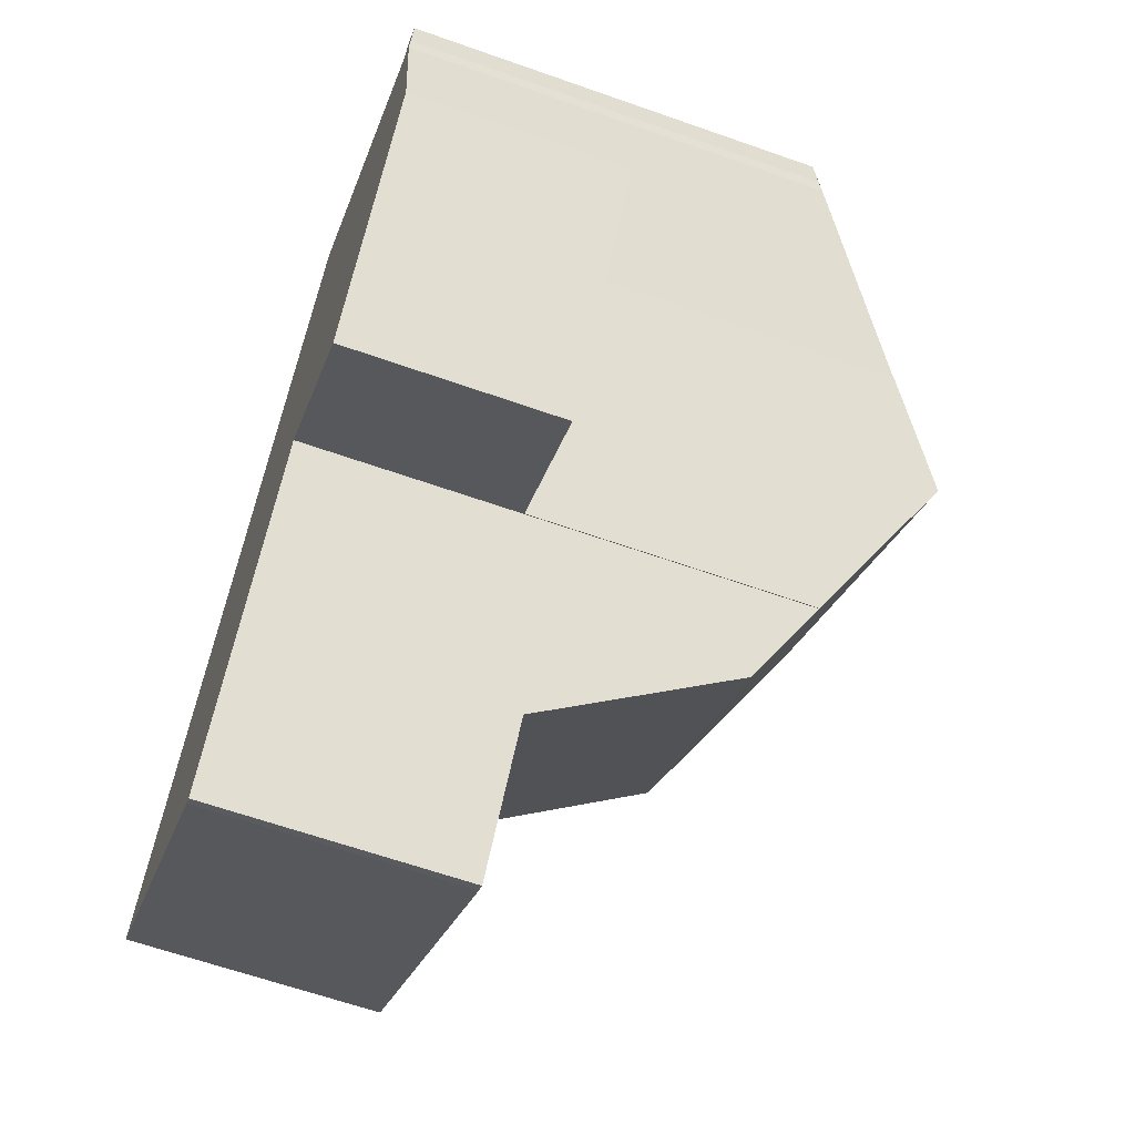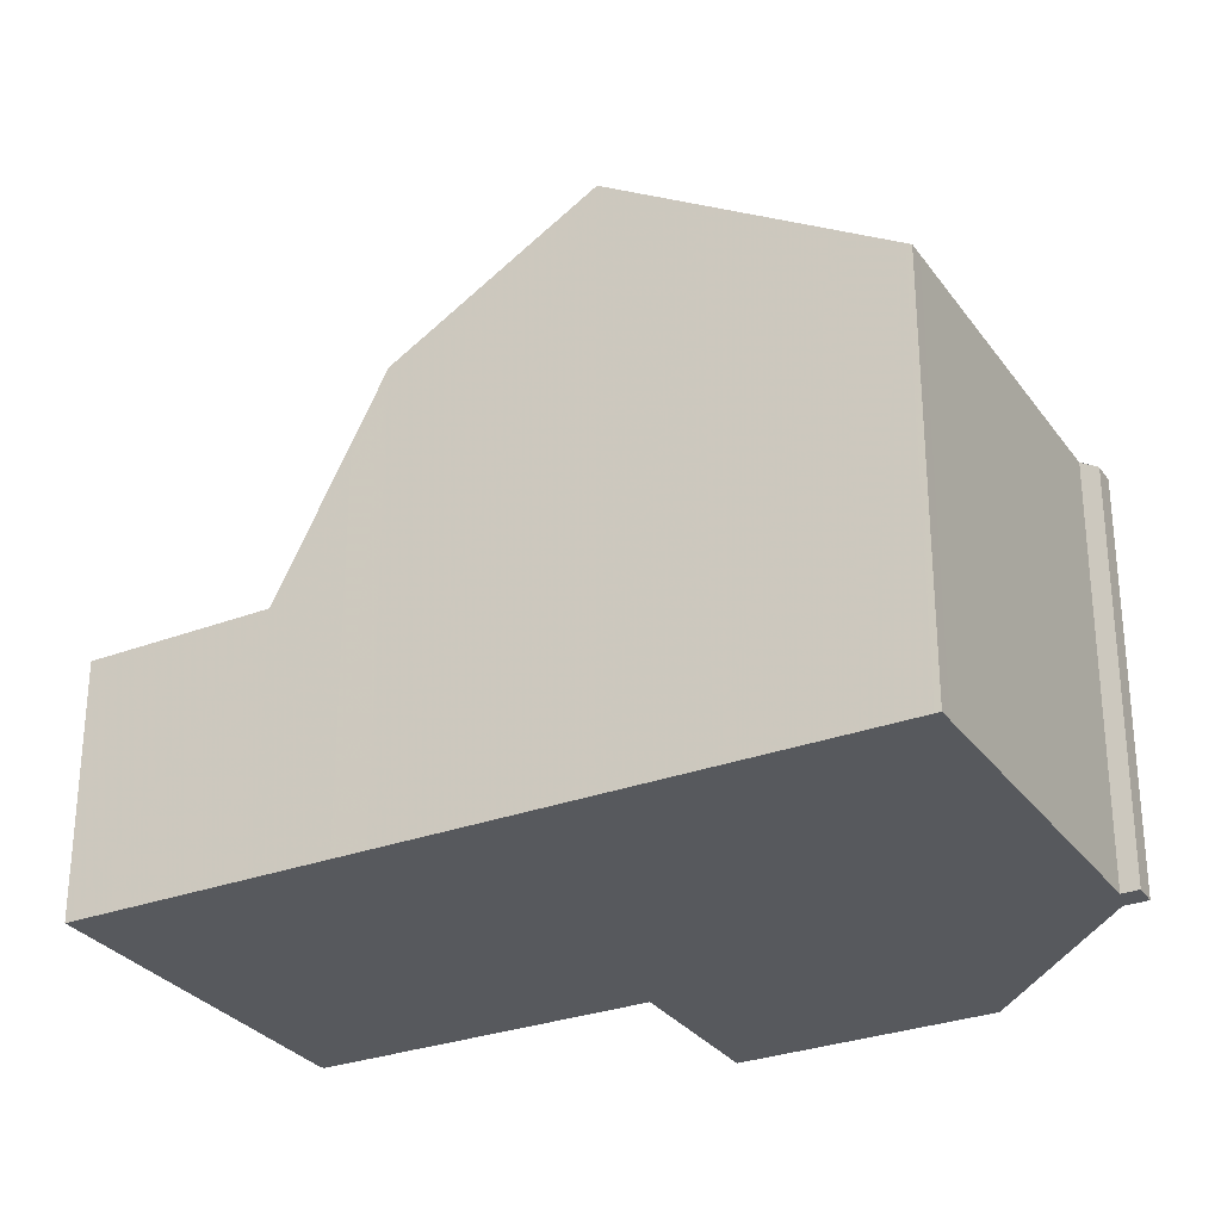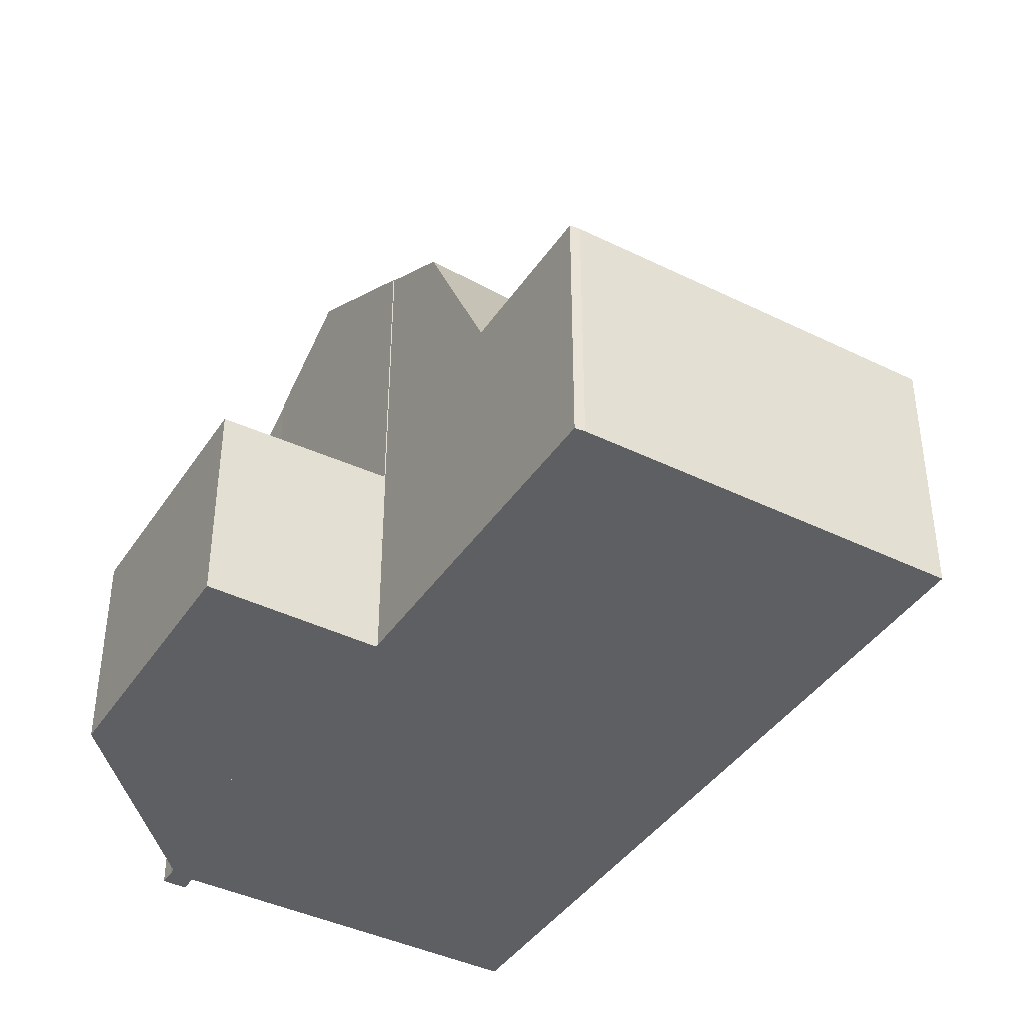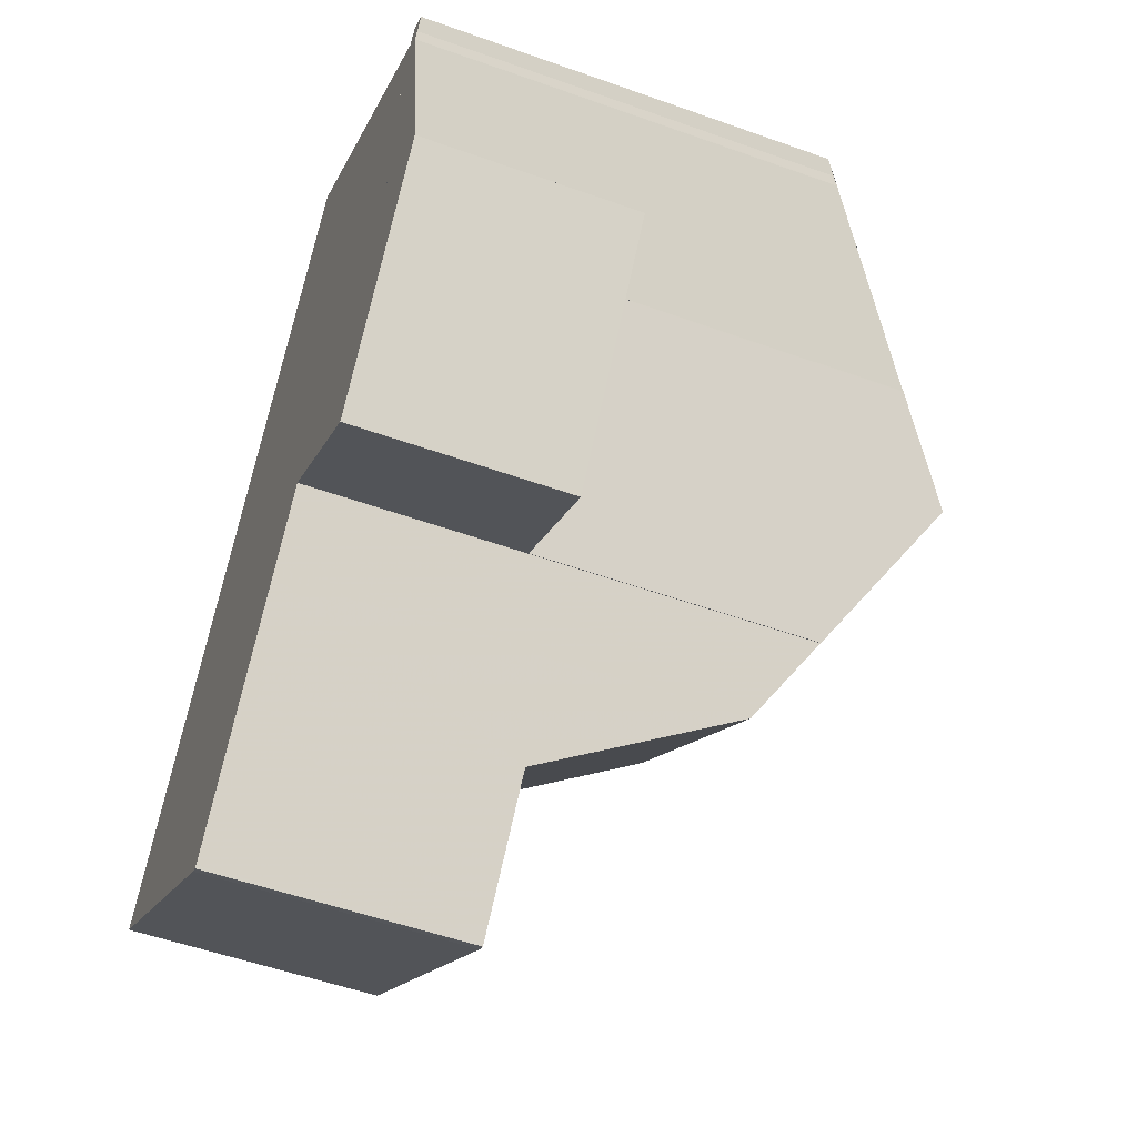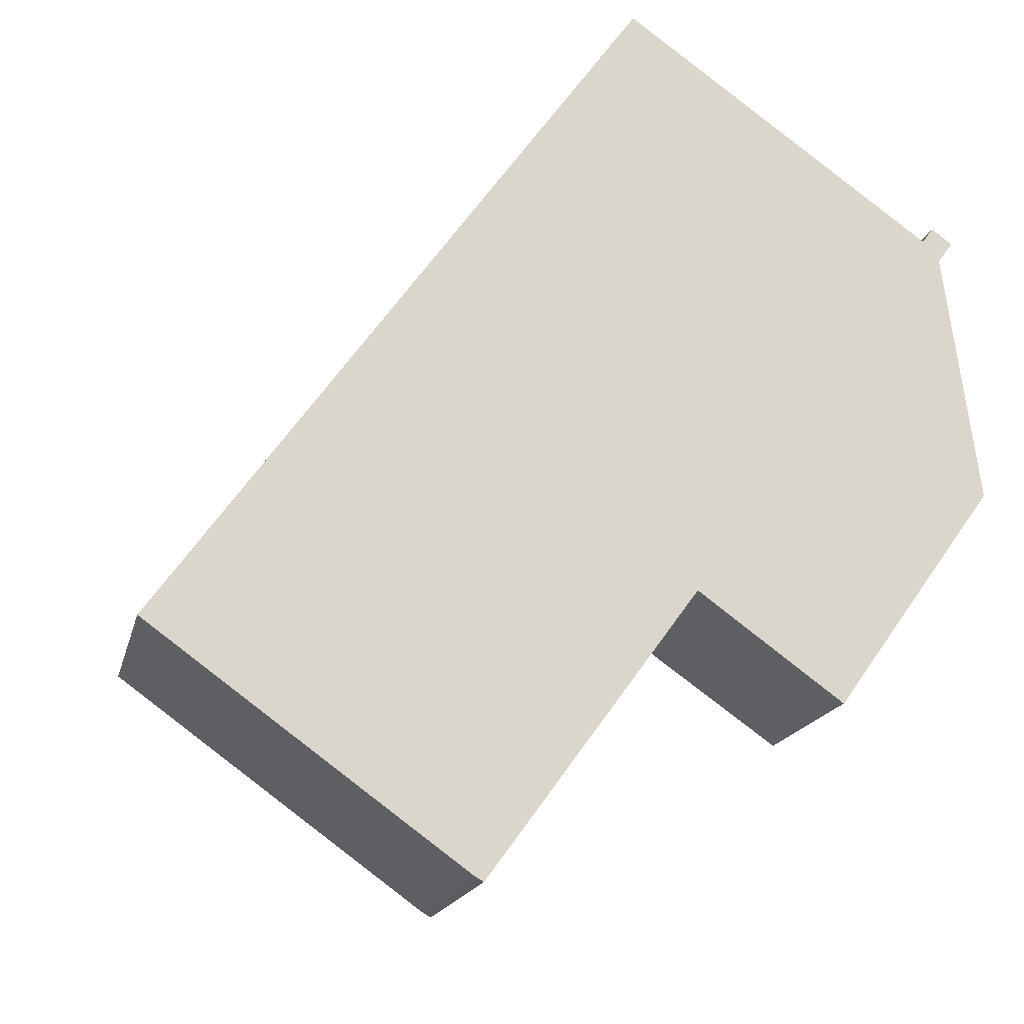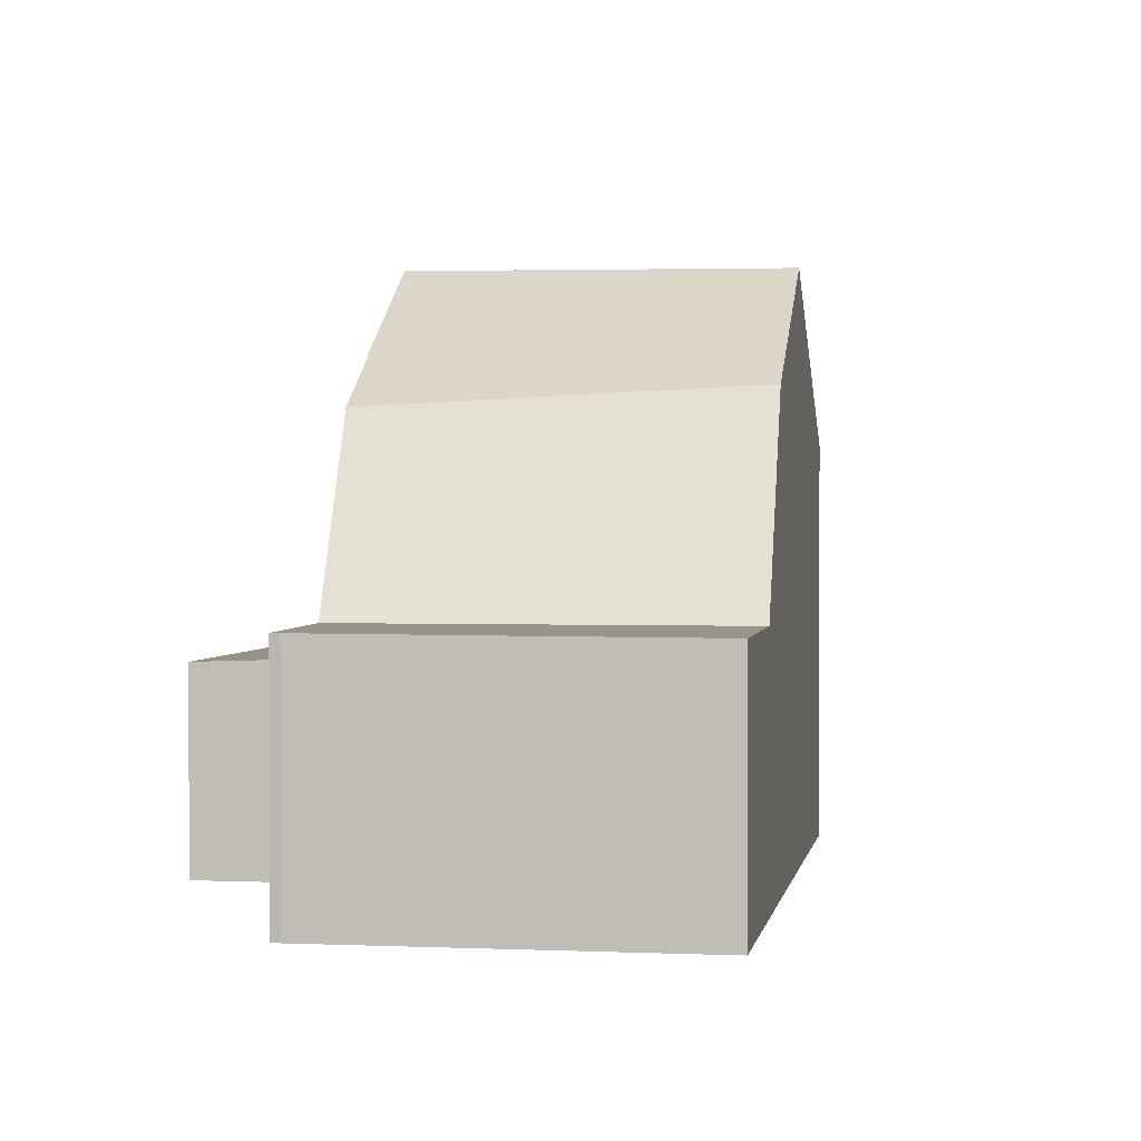
<metadata>
{"format":"obj","ext":"obj","renderer":"f3d","projection":"perspective","resolution":1024,"background":"white","views":[{"elev":-62.9,"azim":-109.7,"up":"+Y"},{"elev":-29.6,"azim":154.6,"up":"+Z"},{"elev":-41.2,"azim":5.1,"up":"+Z"},{"elev":-53.0,"azim":-111.0,"up":"+Y"},{"elev":-16.8,"azim":167.3,"up":"+Y"},{"elev":1.3,"azim":45.1,"up":"+Z"}]}
</metadata>
<code>
v -710 -1603 6.745
v -711.4 -1601 5.412
v -711.4 -1601 5.346
v -711.6 -1601 5.233
v -711.3 -1601 5.23
v -711.2 -1601 5.363
v -707.3 -1598 5.362
v -708 -1606 6.327
v -701.4 -1607 3.2
v -705.3 -1610 3.218
v -705.4 -1610 3.219
v -709.8 -1607 2.652
v -711.8 -1605 2.649
v -705.2 -1601 7.487
v -705.2 -1601 7.487
v -710 -1603 6.745
v -707.4 -1607 5.677
v -703.6 -1604 5.931
v -709.2 -1604 7.514
v -708 -1606 6.327
v -702.8 -1605 3.222
v -706.6 -1608 3.237
v -706.6 -1608 3.237
v -702.8 -1605 3.222
v -710 -1603 3.287
v -708 -1606 3.258
v -710 -1603 2.721
v -708 -1606 2.724
v -708 -1606 2.724
v -710 -1603 2.721
v -703.6 -1604 5.931
v -707.4 -1607 5.677
v -711 -1602 5.816
v -706.9 -1599 5.821
v -705.3 -1601 7.488
v -705.3 -1601 7.488
v -702.8 -1605 3.222
v -702.8 -1605 3.222
v -707 -1599 5.821
v -703.7 -1604 5.927
v -703.7 -1604 5.927
v -701.4 -1607 3.2
v -707.5 -1599 5.363
v -709.2 -1604 7.514
v -709.2 -1604 7.514
v -710 -1603 6.745
v -710.3 -1603 6.415
v -710.9 -1602 5.816
v -708 -1606 6.327
v -711.5 -1601 5.233
v -706.6 -1606 5.729
v -707.4 -1607 5.745
v -703.4 -1604 5.09
v -703.4 -1604 5.078
v -706.6 -1606 5.729
v -707.5 -1599 5.406
v -711.4 -1601 5.407
v -707.3 -1598 5.406
v -711.4 -1601 5.407
v -710 -1603 3.287
v -710 -1603 2.721
v -710 -1603 6.749
v -706.1 -1600 6.738
v -710 -1603 6.749
v -710 -1603 2.721
v -711.8 -1605 2.65
v -706 -1600 6.738
v -711.8 -1605 2.65
v -711.8 -1605 2.65
v -709.8 -1607 2.652
v -707.1 -1603 7.5
v -707.1 -1603 7.5
v -707.9 -1602 6.743
v -705.4 -1605 5.811
v -704.6 -1606 3.229
v -703.2 -1608 3.209
v -709.4 -1600 5.363
v -709.3 -1600 5.407
v -704.6 -1606 3.229
v -705.3 -1605 5.465
v -705.4 -1605 5.811
v -708.9 -1600 5.819
v -705.4 -1610 3.219
v -703.3 -1608 3.209
v -701.4 -1607 3.201
v -701.4 -1607 3.201
v -708.9 -1604 7.512
v -708.9 -1604 7.512
v -709.7 -1603 6.748
v -707.1 -1607 5.738
v -705.1 -1609 3.217
v -705 -1609 3.217
v -711.2 -1601 5.363
v -711.1 -1601 5.407
v -706.3 -1608 3.235
v -707.1 -1607 5.698
v -706.3 -1608 3.235
v -707.1 -1607 5.698
v -710.7 -1602 5.817
v -710.3 -1603 6.415
v -710 -1603 6.745
v -710 -1603 8.882e-16
v -710.3 -1603 0
v -711.4 -1601 5.407
v -711.4 -1601 5.412
v -711.4 -1601 8.882e-16
v -711.4 -1601 0
v -711.6 -1601 5.233
v -711.4 -1601 5.346
v -711.4 -1601 0
v -711.6 -1601 -8.882e-16
v -711.5 -1601 5.233
v -711.6 -1601 5.233
v -711.6 -1601 -8.882e-16
v -711.5 -1601 0
v -711.2 -1601 5.363
v -711.3 -1601 5.23
v -711.3 -1601 -8.882e-16
v -711.2 -1601 0
v -711.2 -1601 5.363
v -711.2 -1601 5.363
v -711.2 -1601 0
v -711.2 -1601 -8.882e-16
v -707.3 -1598 5.406
v -707.3 -1598 5.362
v -707.3 -1598 0
v -707.3 -1598 0
v -708 -1606 6.327
v -708 -1606 6.327
v -708 -1606 0
v -708 -1606 0
v -701.4 -1607 3.2
v -701.4 -1607 3.2
v -701.4 -1607 0
v -701.4 -1607 0
v -705.4 -1610 3.219
v -705.3 -1610 3.218
v -705.3 -1610 4.441e-16
v -705.4 -1610 0
v -705.4 -1610 3.219
v -705.4 -1610 3.219
v -705.4 -1610 0
v -705.4 -1610 0
v -711.8 -1605 2.65
v -709.8 -1607 2.652
v -709.8 -1607 0
v -711.8 -1605 0
v -711.8 -1605 2.65
v -711.8 -1605 2.649
v -711.8 -1605 0
v -711.8 -1605 0
v -703.6 -1604 5.931
v -705.2 -1601 7.487
v -705.2 -1601 0
v -703.6 -1604 0
v -703.4 -1604 5.078
v -703.6 -1604 5.931
v -703.6 -1604 0
v -703.4 -1604 0
v -701.4 -1607 3.201
v -702.8 -1605 3.222
v -702.8 -1605 0
v -701.4 -1607 0
v -707.4 -1607 5.677
v -706.6 -1608 3.237
v -706.6 -1608 0
v -707.4 -1607 0
v -709.8 -1607 2.652
v -708 -1606 2.724
v -708 -1606 0
v -709.8 -1607 0
v -707.4 -1607 5.745
v -707.4 -1607 5.677
v -707.4 -1607 0
v -707.4 -1607 0
v -711.4 -1601 5.412
v -711 -1602 5.816
v -711 -1602 0
v -711.4 -1601 8.882e-16
v -706 -1600 6.738
v -706.9 -1599 5.821
v -706.9 -1599 8.882e-16
v -706 -1600 0
v -703.2 -1608 3.209
v -701.4 -1607 3.2
v -701.4 -1607 0
v -703.2 -1608 -4.441e-16
v -707.3 -1598 5.362
v -707.5 -1599 5.363
v -707.5 -1599 0
v -707.3 -1598 0
v -710 -1603 6.745
v -710 -1603 6.745
v -710 -1603 0
v -710 -1603 8.882e-16
v -711 -1602 5.816
v -710.3 -1603 6.415
v -710.3 -1603 0
v -711 -1602 0
v -711.3 -1601 5.23
v -711.5 -1601 5.233
v -711.5 -1601 0
v -711.3 -1601 -8.882e-16
v -708 -1606 6.327
v -707.4 -1607 5.745
v -707.4 -1607 0
v -708 -1606 0
v -702.8 -1605 3.222
v -703.4 -1604 5.078
v -703.4 -1604 0
v -702.8 -1605 0
v -706.9 -1599 5.821
v -707.3 -1598 5.406
v -707.3 -1598 0
v -706.9 -1599 8.882e-16
v -711.4 -1601 5.346
v -711.4 -1601 5.407
v -711.4 -1601 0
v -711.4 -1601 0
v -711.8 -1605 2.649
v -711.8 -1605 2.65
v -711.8 -1605 0
v -711.8 -1605 0
v -705.2 -1601 7.487
v -706 -1600 6.738
v -706 -1600 0
v -705.2 -1601 0
v -710 -1603 2.721
v -711.8 -1605 2.65
v -711.8 -1605 0
v -710 -1603 0
v -709.8 -1607 2.652
v -709.8 -1607 2.652
v -709.8 -1607 0
v -709.8 -1607 0
v -705 -1609 3.217
v -703.2 -1608 3.209
v -703.2 -1608 -4.441e-16
v -705 -1609 0
v -707.5 -1599 5.363
v -709.4 -1600 5.363
v -709.4 -1600 -8.882e-16
v -707.5 -1599 0
v -706.6 -1608 3.237
v -705.4 -1610 3.219
v -705.4 -1610 0
v -706.6 -1608 0
v -701.4 -1607 3.2
v -701.4 -1607 3.201
v -701.4 -1607 0
v -701.4 -1607 0
v -705.3 -1610 3.218
v -705 -1609 3.217
v -705 -1609 0
v -705.3 -1610 4.441e-16
v -709.4 -1600 5.363
v -711.2 -1601 5.363
v -711.2 -1601 -8.882e-16
v -709.4 -1600 -8.882e-16
v -710 -1603 0
v -711.4 -1601 0
v -711.4 -1601 0
v -711.6 -1601 0
v -711.3 -1601 0
v -711.2 -1601 0
v -707.3 -1598 0
v -701.4 -1607 0
v -705.3 -1610 0
v -705.4 -1610 0
v -708 -1606 0
v -709.8 -1607 0
v -711.8 -1605 0
f 61 30 25 60
f 87 44 62 89
f 90 52 8 49 45 88
f 92 10 11 83 91
f 54 24 38 53
f 60 25 16 64
f 69 27 65 68
f 94 57 50 5 6 93
f 67 14 35 63
f 36 15 31 40
f 86 9 42 85
f 80 53 38 79
f 56 43 7 58
f 47 33 48
f 59 3 4 50 57
f 98 32 52 90
f 53 41 18 54
f 81 41 53 80
f 99 48 57 94
f 58 34 39 56
f 57 48 33 2 59
f 60 26 29 61
f 89 62 46 1 47 48 99
f 64 19 20 26 60
f 68 65 28 70
f 63 39 34 67
f 68 66 13 69
f 70 12 66 68
f 73 63 35 71
f 72 36 40 74
f 85 42 76 84
f 77 43 56 78
f 96 55 80 79 95
f 80 55 81
f 78 56 39 82
f 82 39 63 73
f 91 83 22 97
f 85 37 21 86
f 84 75 37 85
f 89 73 71 87
f 88 72 74 51 90
f 91 84 76 92
f 93 77 78 94
f 95 23 17 96
f 97 75 84 91
f 90 51 98
f 94 78 82 99
f 99 82 73 89
f 101 102 103 100
f 105 106 107 104
f 109 110 111 108
f 113 114 115 112
f 117 118 119 116
f 121 122 123 120
f 125 126 127 124
f 129 130 131 128
f 133 134 135 132
f 137 138 139 136
f 141 142 143 140
f 145 146 147 144
f 149 150 151 148
f 153 154 155 152
f 157 158 159 156
f 161 162 163 160
f 165 166 167 164
f 169 170 171 168
f 173 174 175 172
f 177 178 179 176
f 181 182 183 180
f 185 186 187 184
f 189 190 191 188
f 193 194 195 192
f 197 198 199 196
f 201 202 203 200
f 205 206 207 204
f 209 210 211 208
f 213 214 215 212
f 217 218 219 216
f 221 222 223 220
f 225 226 227 224
f 229 230 231 228
f 233 234 235 232
f 237 238 239 236
f 241 242 243 240
f 245 246 247 244
f 249 250 251 248
f 253 254 255 252
f 257 258 259 256
f 261 262 263 264 265 266 267 268 269 270 271 272 260

</code>
